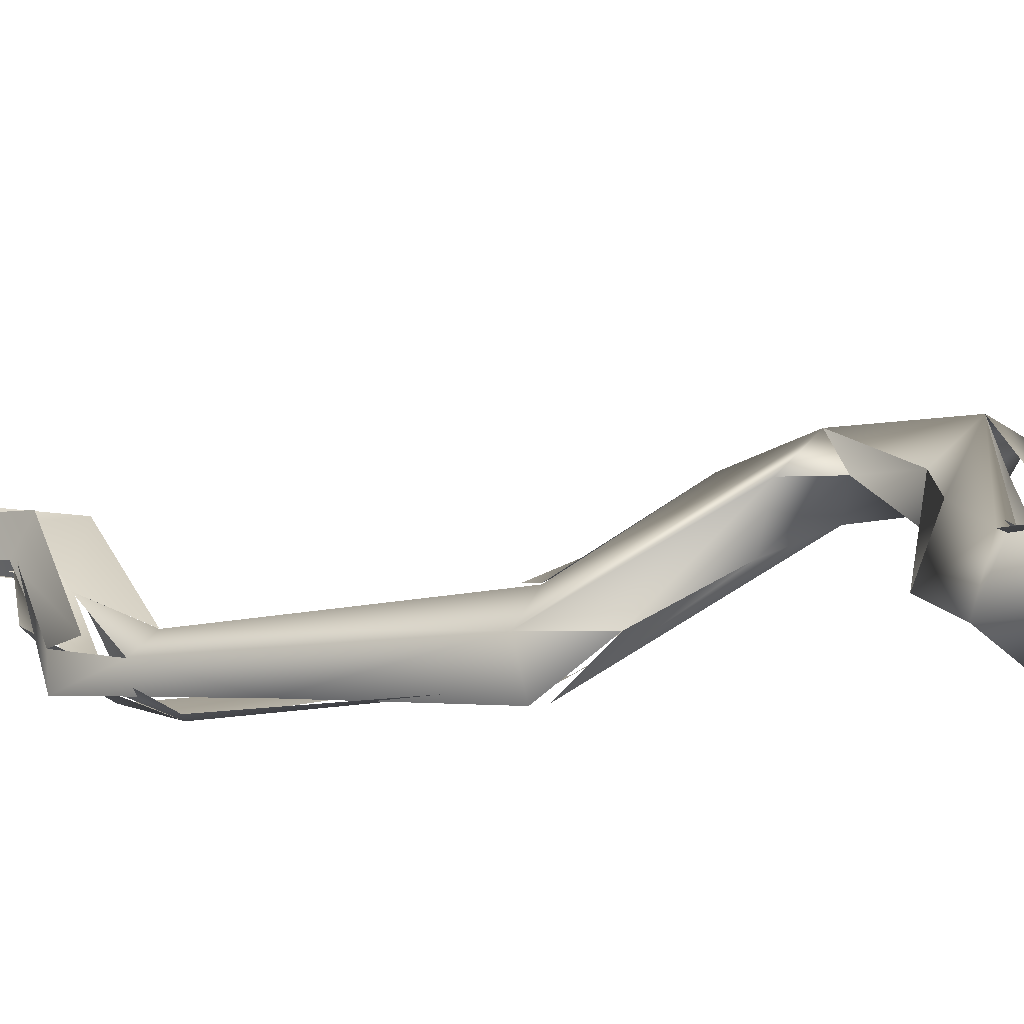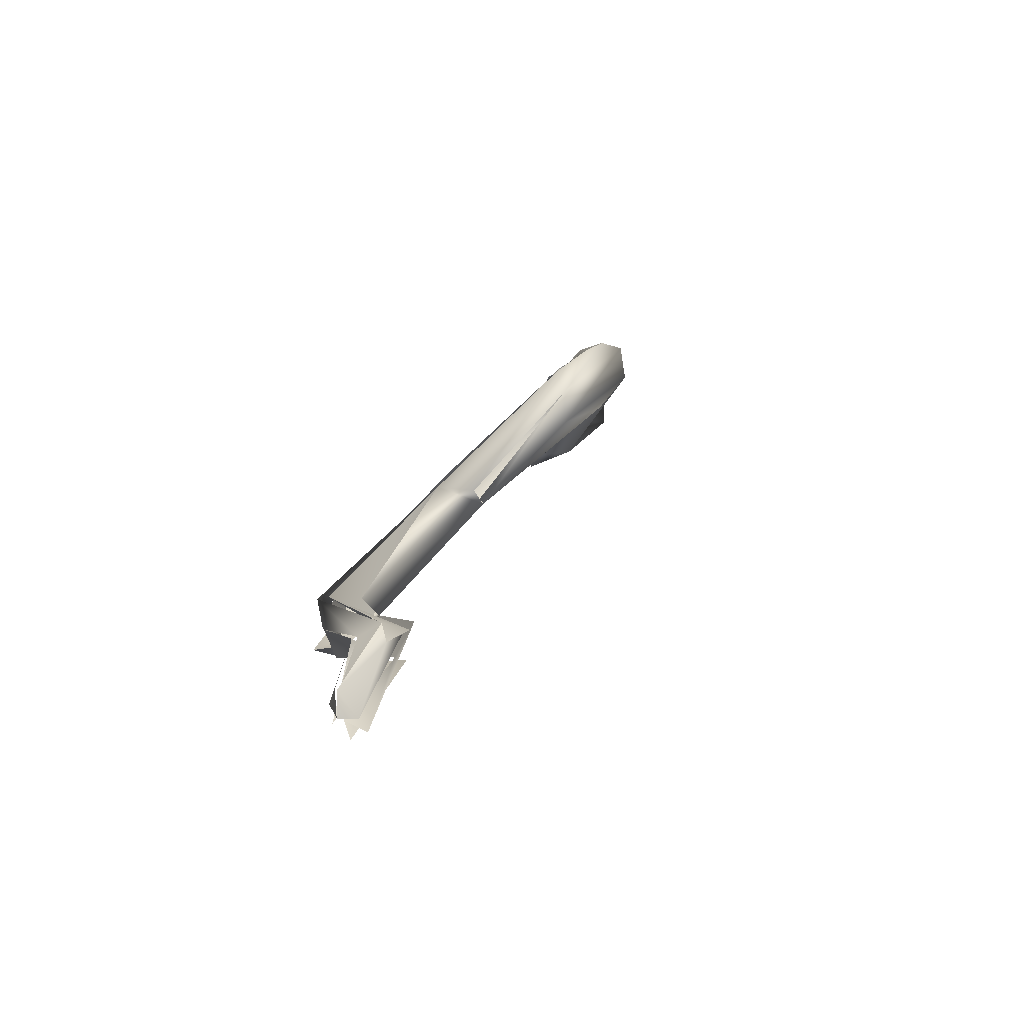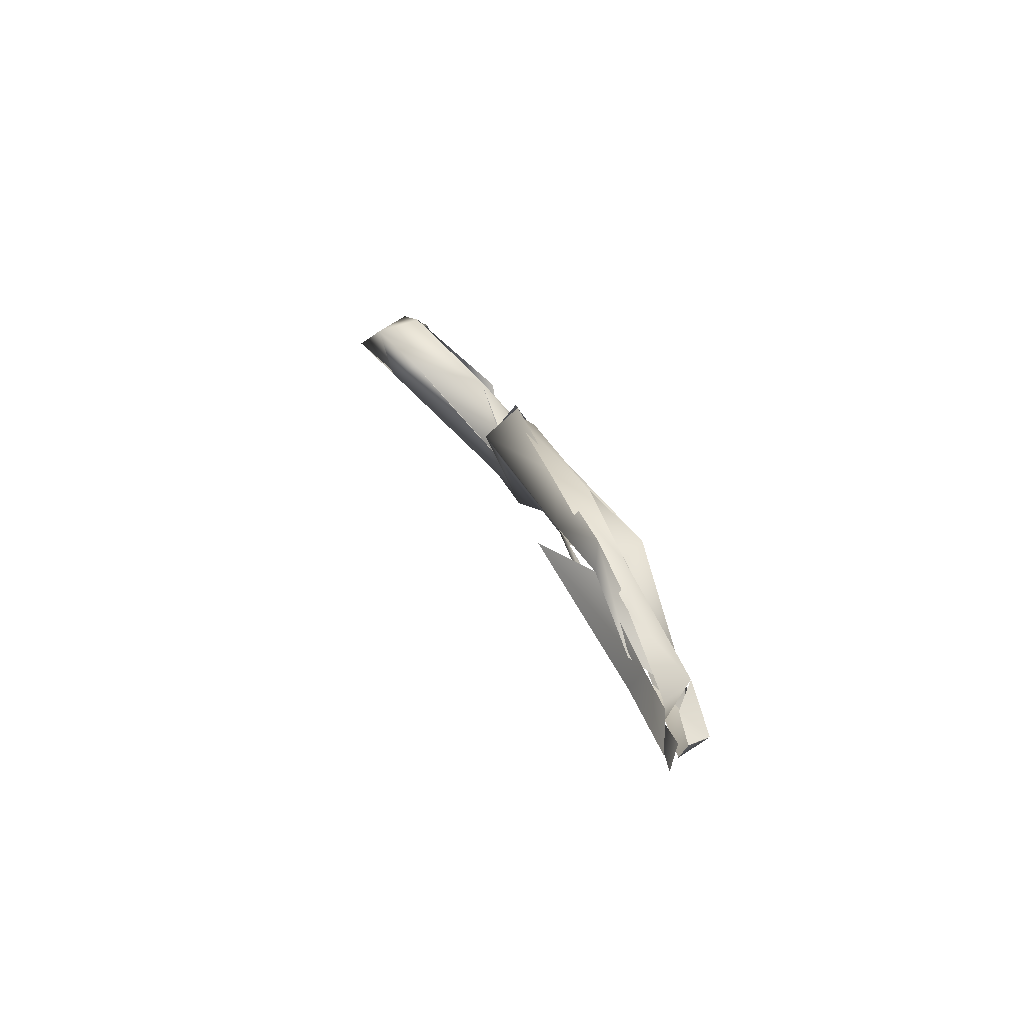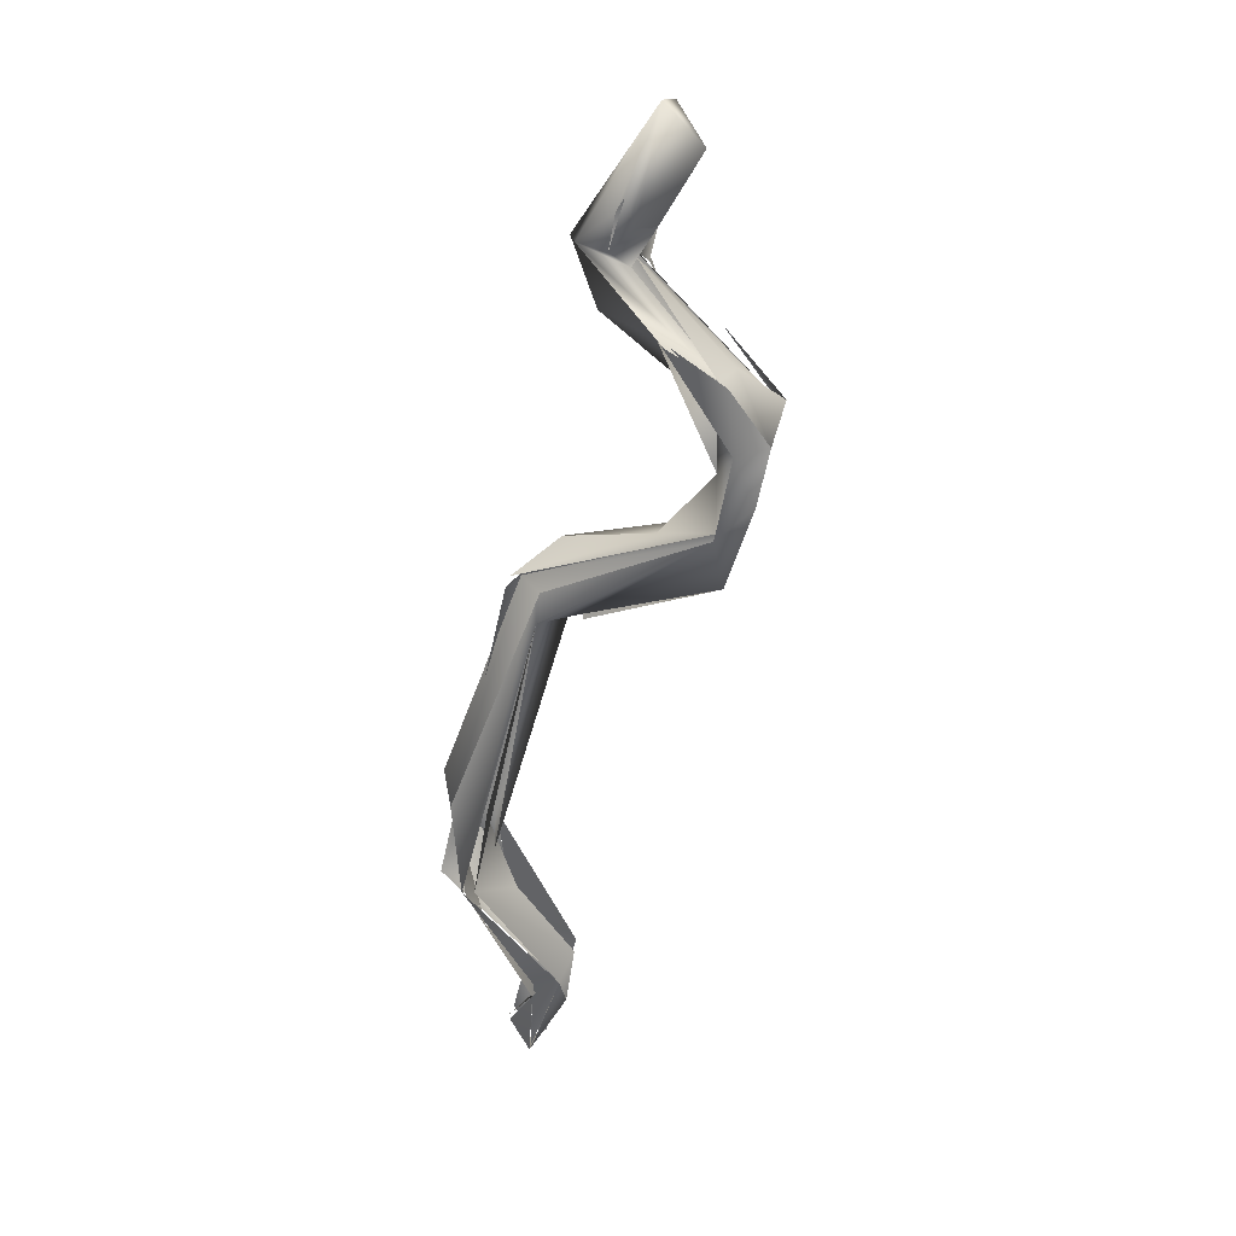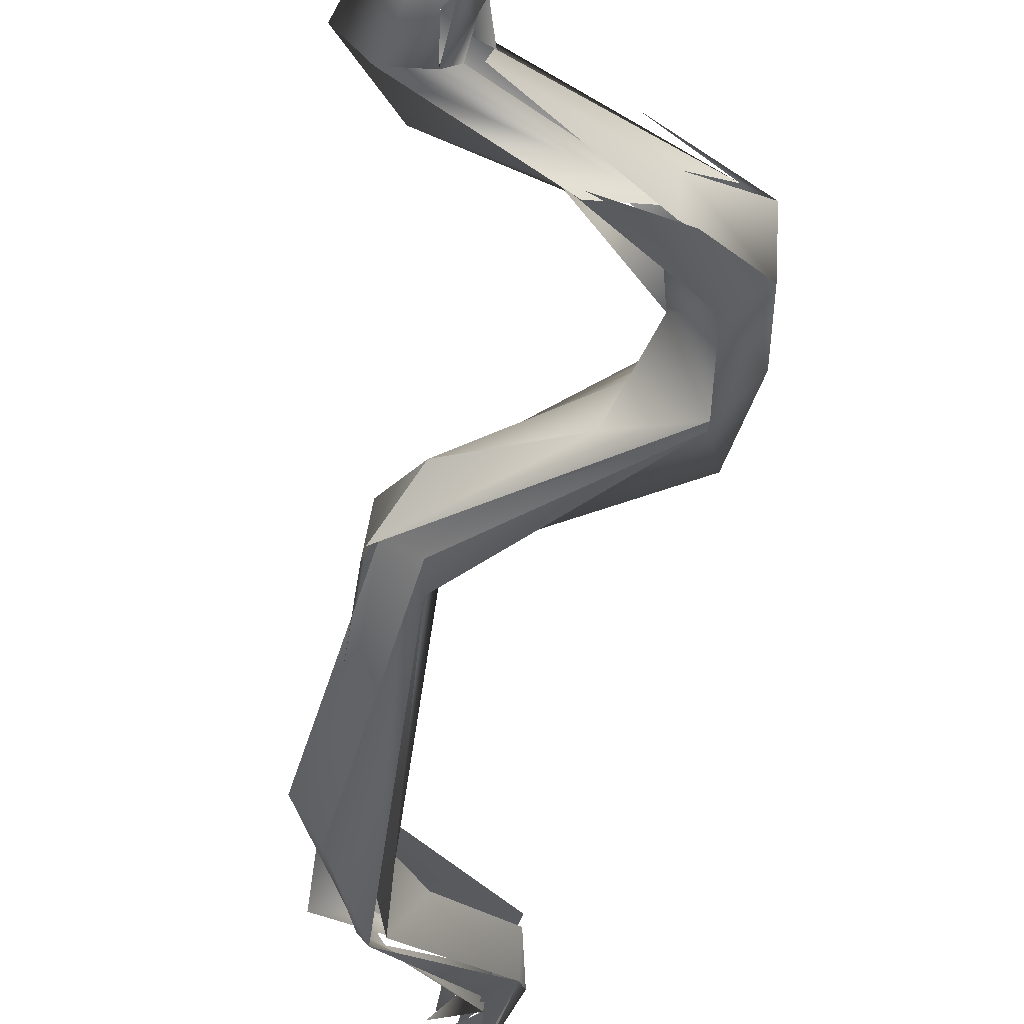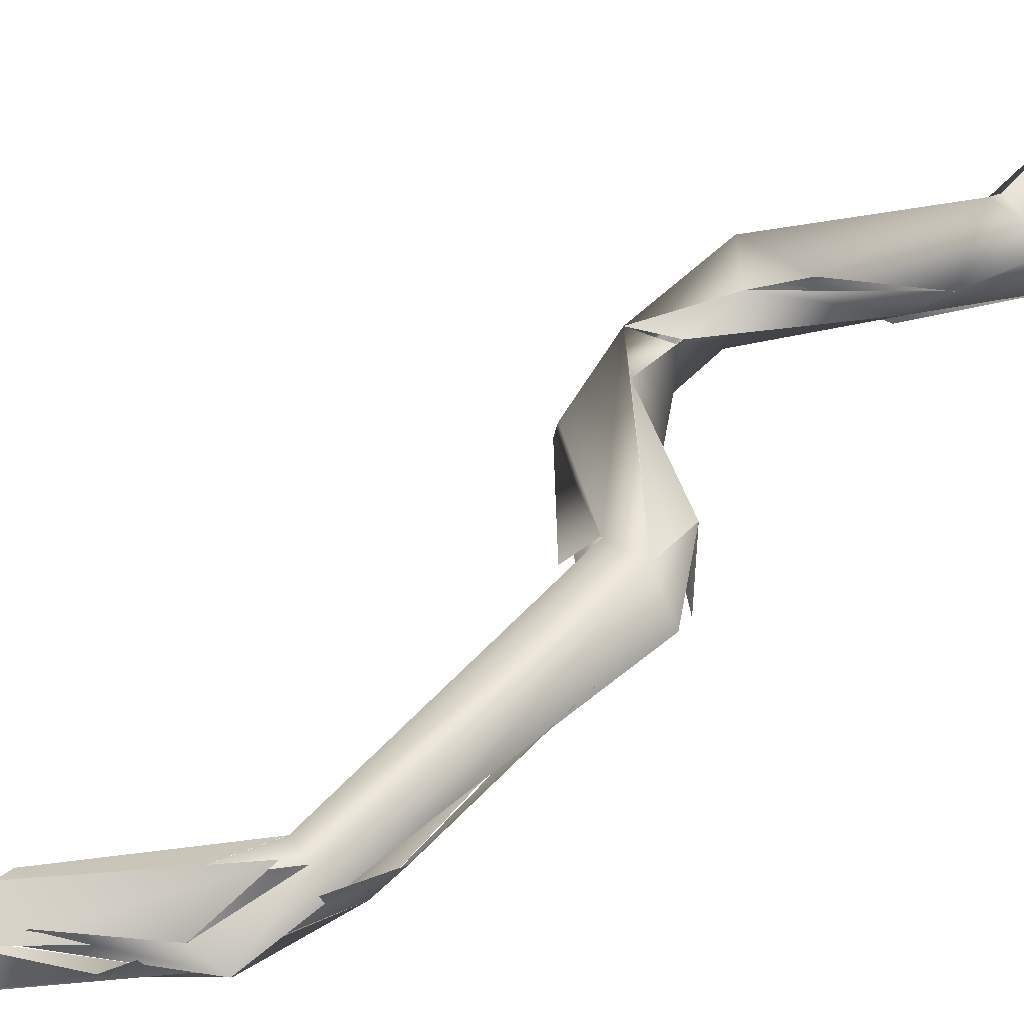
<metadata>
{"format":"obj","ext":"obj","renderer":"f3d","projection":"perspective","resolution":1024,"background":"white","views":[{"elev":39.7,"azim":118.5,"up":"+Z"},{"elev":-52.8,"azim":-132.6,"up":"+Y"},{"elev":-49.7,"azim":119.7,"up":"+Y"},{"elev":46.4,"azim":-155.7,"up":"+Y"},{"elev":-23.7,"azim":177.9,"up":"+Z"},{"elev":25.4,"azim":56.7,"up":"+Z"}]}
</metadata>
<code>
o FJ2719.obj_grp1.1418
v 0.2035 -0.5134 5.533
v 0.2051 -0.5143 5.535
v 0.2024 -0.508 5.535
v 0.2024 -0.5035 5.539
v 0.2034 -0.5049 5.54
v 0.2023 -0.5051 5.536
v 0.2056 -0.503 5.539
v 0.2041 -0.5106 5.538
v 0.2041 -0.5058 5.536
v 0.2023 -0.5051 5.536
v 0.2071 -0.5013 5.541
v 0.209 -0.5433 5.524
v 0.2098 -0.5406 5.525
v 0.2109 -0.5481 5.524
v 0.2107 -0.5472 5.522
v 0.2093 -0.5414 5.523
v 0.2092 -0.5396 5.526
v 0.2108 -0.5488 5.524
v 0.2106 -0.5418 5.526
v 0.2108 -0.5473 5.522
v 0.2109 -0.5418 5.523
v 0.209 -0.5433 5.524
v 0.2092 -0.5406 5.525
v 0.2042 -0.51 5.533
v 0.2118 -0.518 5.532
v 0.2126 -0.5174 5.534
v 0.2117 -0.5187 5.533
v 0.2126 -0.5174 5.534
v 0.2151 -0.5156 5.532
v 0.206 -0.5116 5.536
v 0.2078 -0.5113 5.534
v 0.2042 -0.5096 5.534
v 0.2056 -0.506 5.539
v 0.2051 -0.5024 5.537
v 0.2056 -0.5089 5.537
v 0.2054 -0.5087 5.537
v 0.2041 -0.5106 5.538
v 0.206 -0.5058 5.538
v 0.2097 -0.5012 5.538
v 0.208 -0.5044 5.54
v 0.2144 -0.503 5.541
v 0.2058 -0.5025 5.537
v 0.2056 -0.5035 5.538
v 0.2089 -0.5013 5.537
v 0.2134 -0.5007 5.544
v 0.2129 -0.4998 5.543
v 0.2116 -0.5012 5.543
v 0.2155 -0.4984 5.54
v 0.212 -0.4984 5.541
v 0.2126 -0.4999 5.541
v 0.2124 -0.4973 5.541
v 0.212 -0.4984 5.543
v 0.2097 -0.4935 5.544
v 0.212 -0.4984 5.543
v 0.2129 -0.4932 5.548
v 0.2129 -0.4953 5.541
v 0.2114 -0.5483 5.523
v 0.2116 -0.5482 5.523
v 0.2116 -0.5482 5.523
v 0.2107 -0.5472 5.522
v 0.2125 -0.5463 5.523
v 0.2116 -0.5482 5.523
v 0.2117 -0.5479 5.523
v 0.2107 -0.5424 5.522
v 0.212 -0.5486 5.524
v 0.2121 -0.5416 5.525
v 0.2107 -0.5412 5.526
v 0.2104 -0.5428 5.524
v 0.2109 -0.5457 5.524
v 0.2103 -0.5471 5.524
v 0.2126 -0.5459 5.523
v 0.213 -0.547 5.523
v 0.2103 -0.5417 5.524
v 0.2127 -0.5408 5.525
v 0.2144 -0.5369 5.527
v 0.2147 -0.5346 5.523
v 0.2147 -0.5394 5.524
v 0.213 -0.536 5.525
v 0.2154 -0.5346 5.523
v 0.2179 -0.534 5.529
v 0.2154 -0.5322 5.528
v 0.2159 -0.5326 5.527
v 0.2158 -0.5362 5.524
v 0.2178 -0.5359 5.525
v 0.2164 -0.5368 5.526
v 0.2164 -0.5368 5.526
v 0.2157 -0.5364 5.524
v 0.2184 -0.5293 5.527
v 0.2172 -0.5325 5.528
v 0.2171 -0.5301 5.525
v 0.2142 -0.5159 5.532
v 0.2171 -0.5301 5.525
v 0.2169 -0.5264 5.528
v 0.2136 -0.5176 5.53
v 0.2154 -0.5322 5.528
v 0.2144 -0.5331 5.525
v 0.2153 -0.5172 5.534
v 0.2144 -0.5369 5.527
v 0.2158 -0.5162 5.531
v 0.2136 -0.5157 5.531
v 0.2135 -0.5138 5.534
v 0.2156 -0.5155 5.531
v 0.2135 -0.5138 5.534
v 0.2135 -0.5138 5.534
v 0.2134 -0.4983 5.54
v 0.217 -0.5 5.543
v 0.2135 -0.4964 5.541
v 0.2126 -0.4999 5.543
v 0.2116 -0.4992 5.541
v 0.2116 -0.5012 5.543
v 0.2116 -0.4992 5.541
v 0.212 -0.4984 5.543
v 0.2135 -0.5003 5.544
v 0.2121 -0.4909 5.544
f 2 4 1
f 4 2 5
f 6 3 1
f 4 6 1
f 4 7 6
f 5 2 8
f 9 3 10
f 5 11 4
f 14 12 15
f 14 13 12
f 15 12 16
f 17 18 19
f 20 16 21
f 22 23 16
f 24 1 3
f 24 25 1
f 26 1 27
f 26 2 1
f 8 2 28
f 29 24 32
f 24 3 9
f 34 9 10
f 33 5 8
f 30 31 35
f 30 36 8
f 31 32 35
f 37 35 33
f 32 9 35
f 35 9 38
f 35 39 33
f 38 9 39
f 41 33 39
f 7 42 6
f 33 40 5
f 9 34 39
f 5 40 45
f 45 46 5
f 47 7 5
f 44 43 48
f 42 7 49
f 48 43 50
f 51 52 53
f 54 55 53
f 51 53 114
f 53 55 114
f 59 60 61
f 62 14 15
f 63 19 18
f 61 60 64
f 65 66 67
f 71 66 65
f 72 64 68
f 17 19 75
f 76 16 23
f 77 68 64
f 76 23 78
f 79 21 16
f 66 80 67
f 17 75 81
f 82 76 78
f 83 21 79
f 74 73 84
f 85 74 84
f 66 86 80
f 77 64 87
f 88 77 87
f 84 89 85
f 83 79 90
f 90 79 91
f 87 92 88
f 93 89 84
f 29 88 92
f 76 82 94
f 95 28 96
f 94 96 28
f 97 28 95
f 98 89 95
f 89 97 95
f 89 93 97
f 79 94 91
f 93 99 97
f 100 29 92
f 94 25 24
f 91 94 24
f 29 100 24
f 101 31 30
f 102 32 31
f 28 25 94
f 8 28 97
f 31 103 102
f 97 99 104
f 97 101 30
f 97 30 8
f 41 45 40
f 105 48 50
f 51 56 105
f 41 106 45
f 105 107 48
f 39 106 41
f 48 106 39
f 7 47 49
f 108 109 110
f 46 54 111
f 50 112 105
f 46 55 54
f 112 51 105
f 106 113 45
f 46 45 55
f 106 55 113
f 107 56 114
f 114 48 107
f 114 56 51
f 55 106 114
f 114 106 48
l 69 70
l 57 58

</code>
